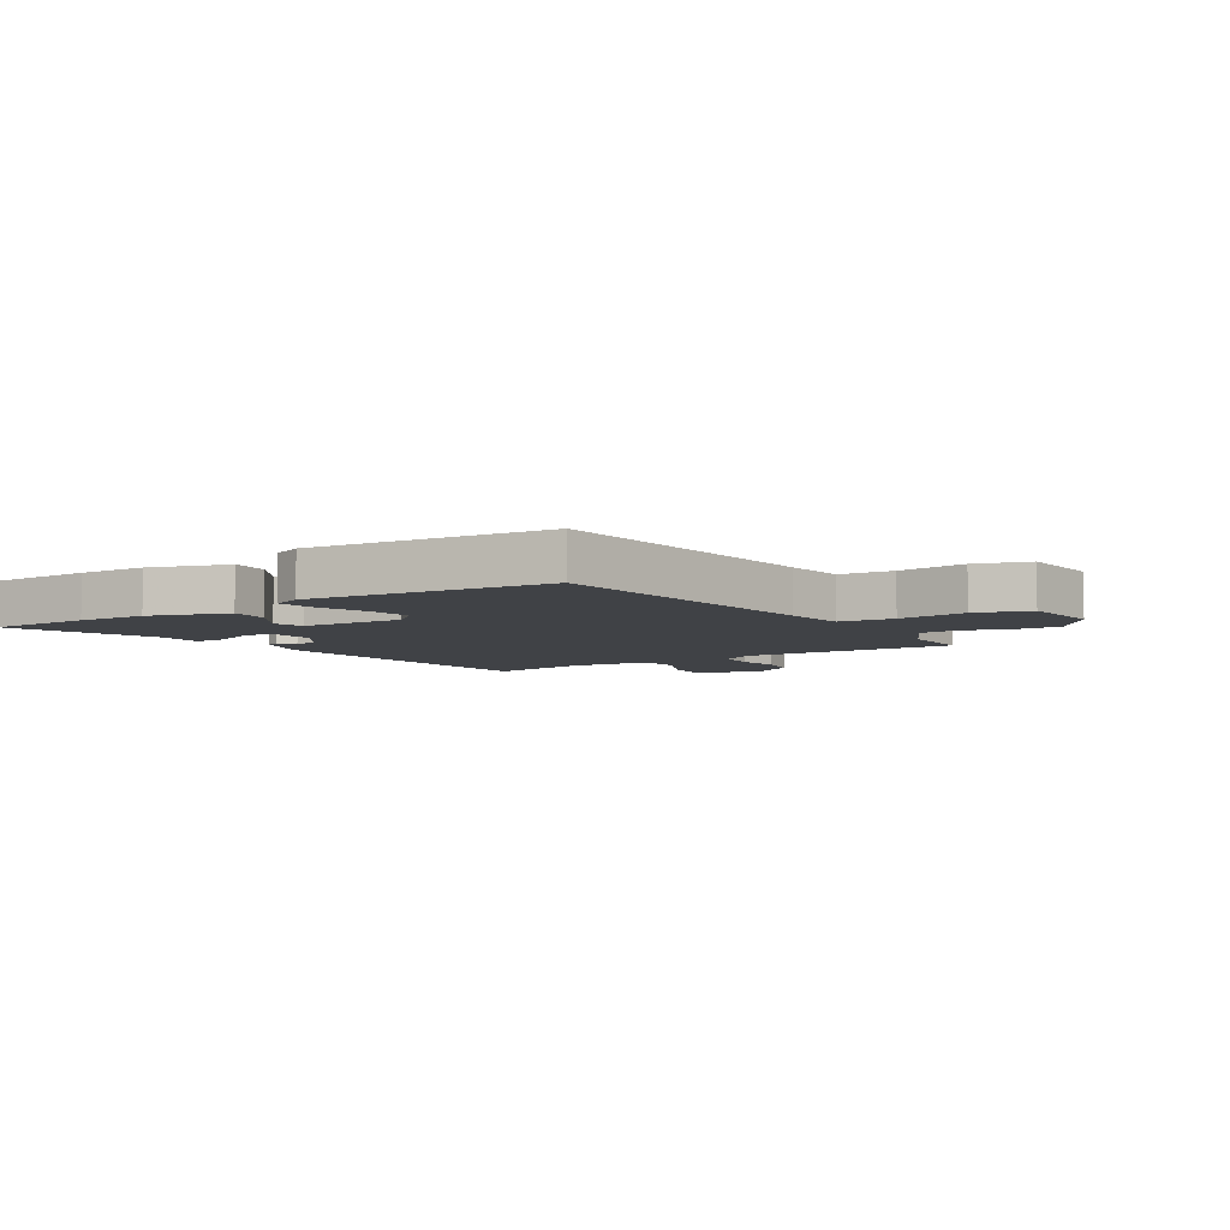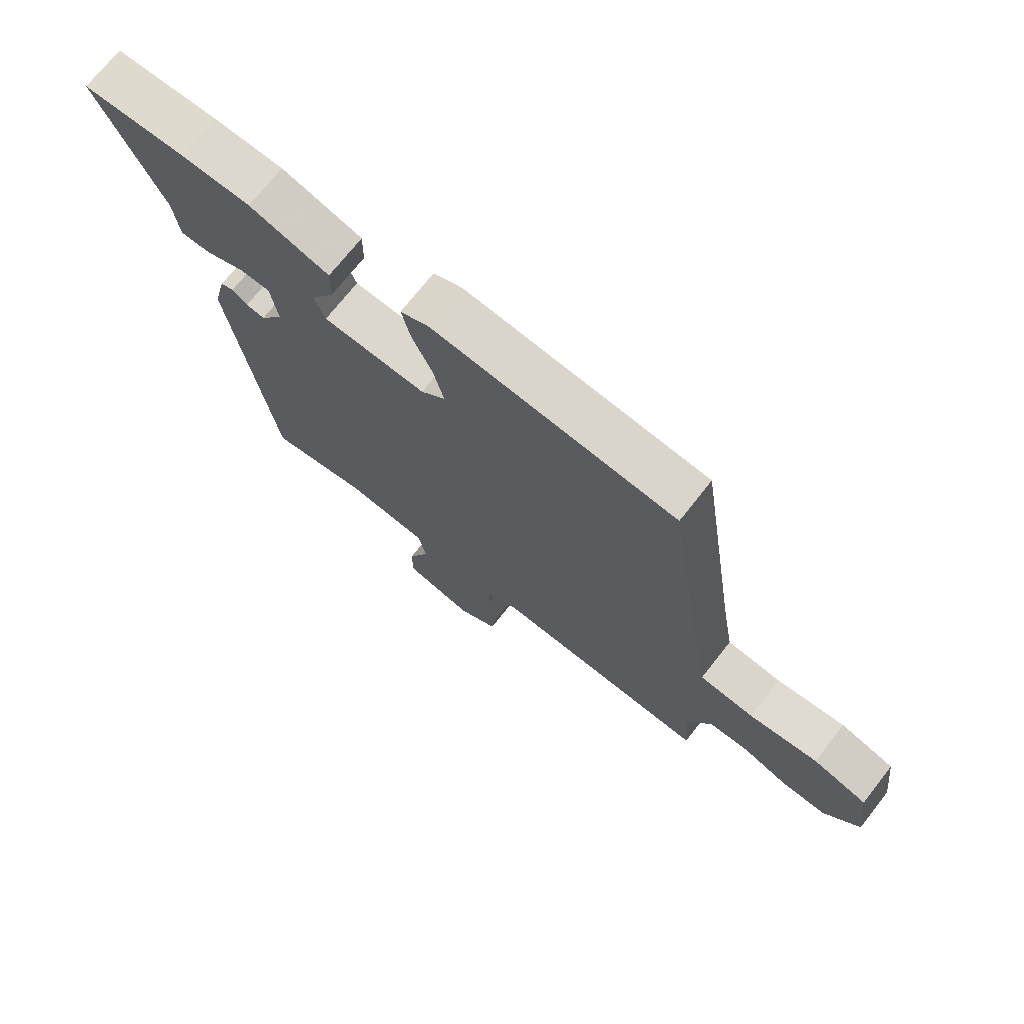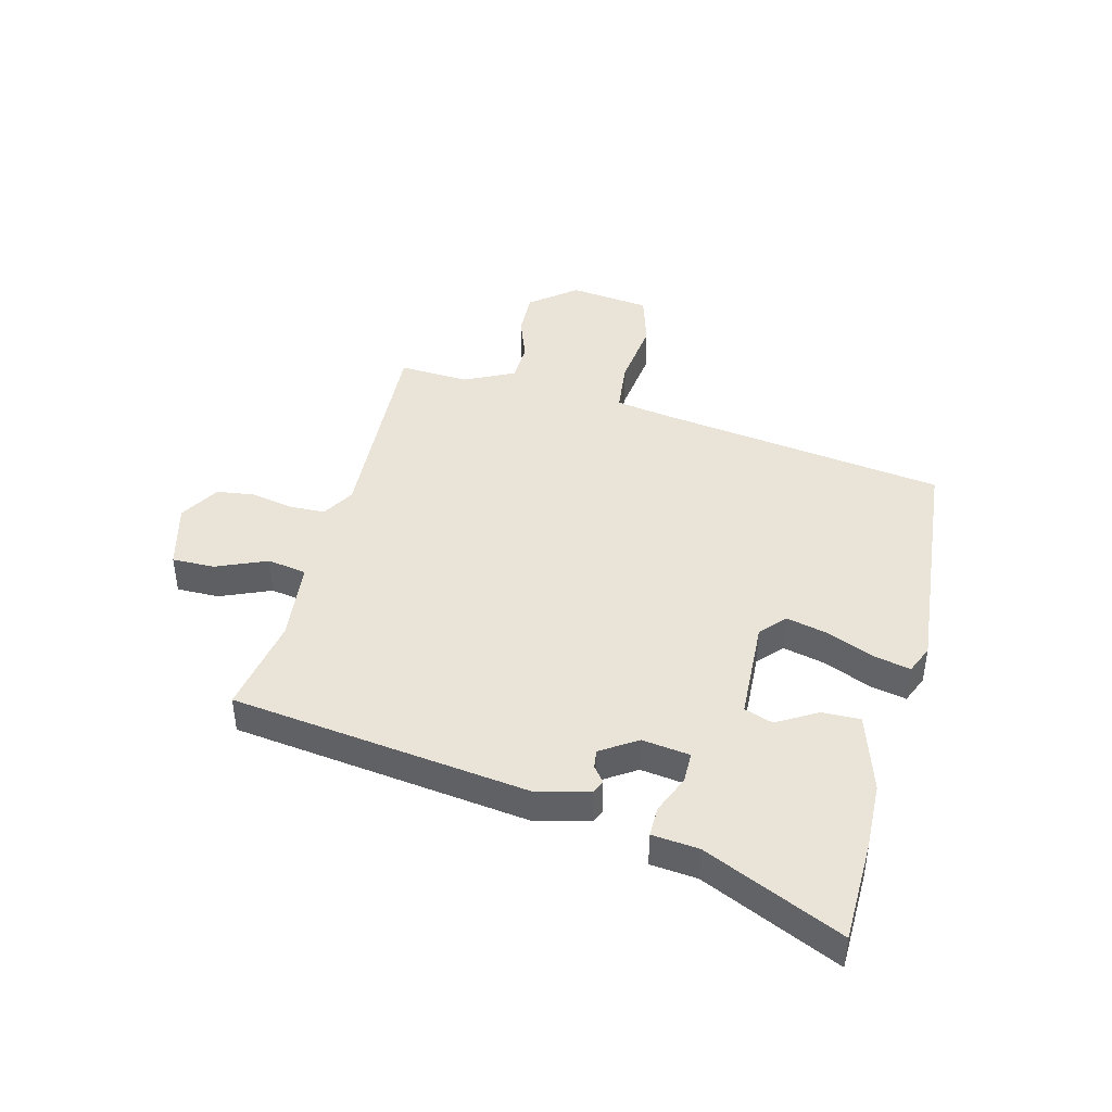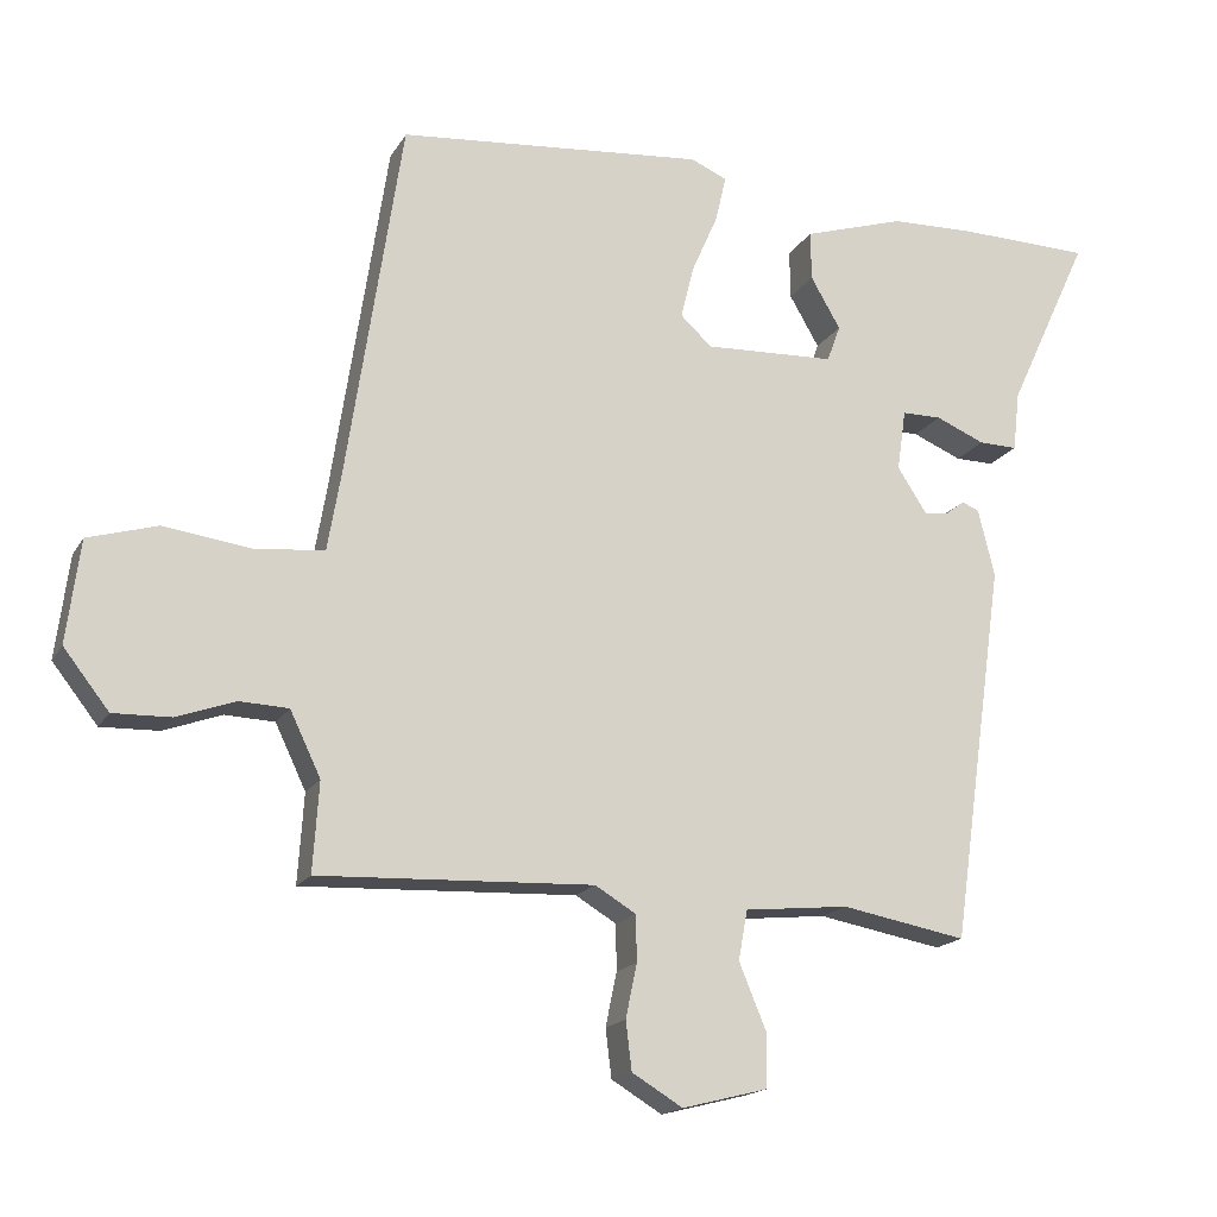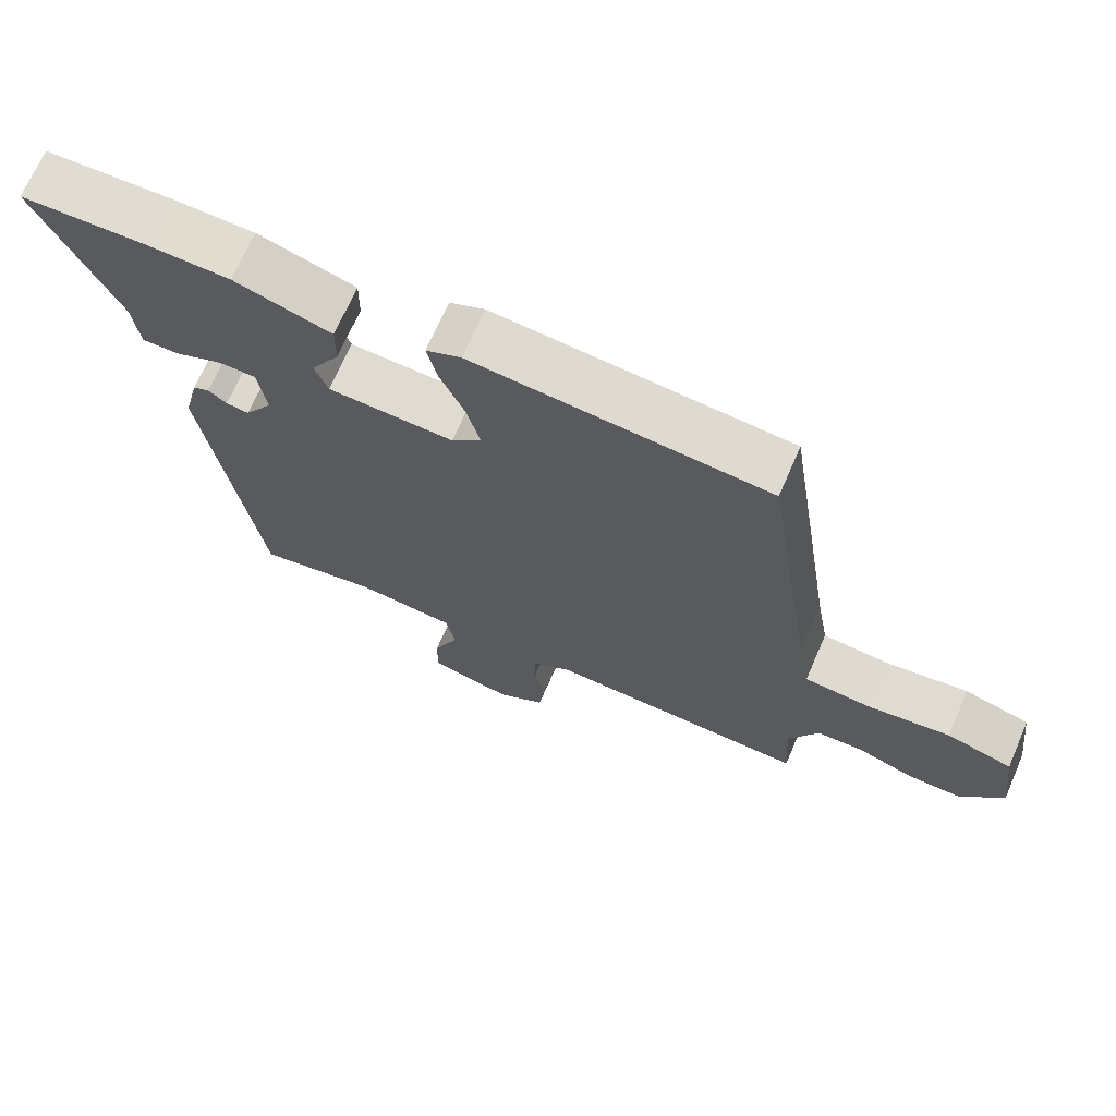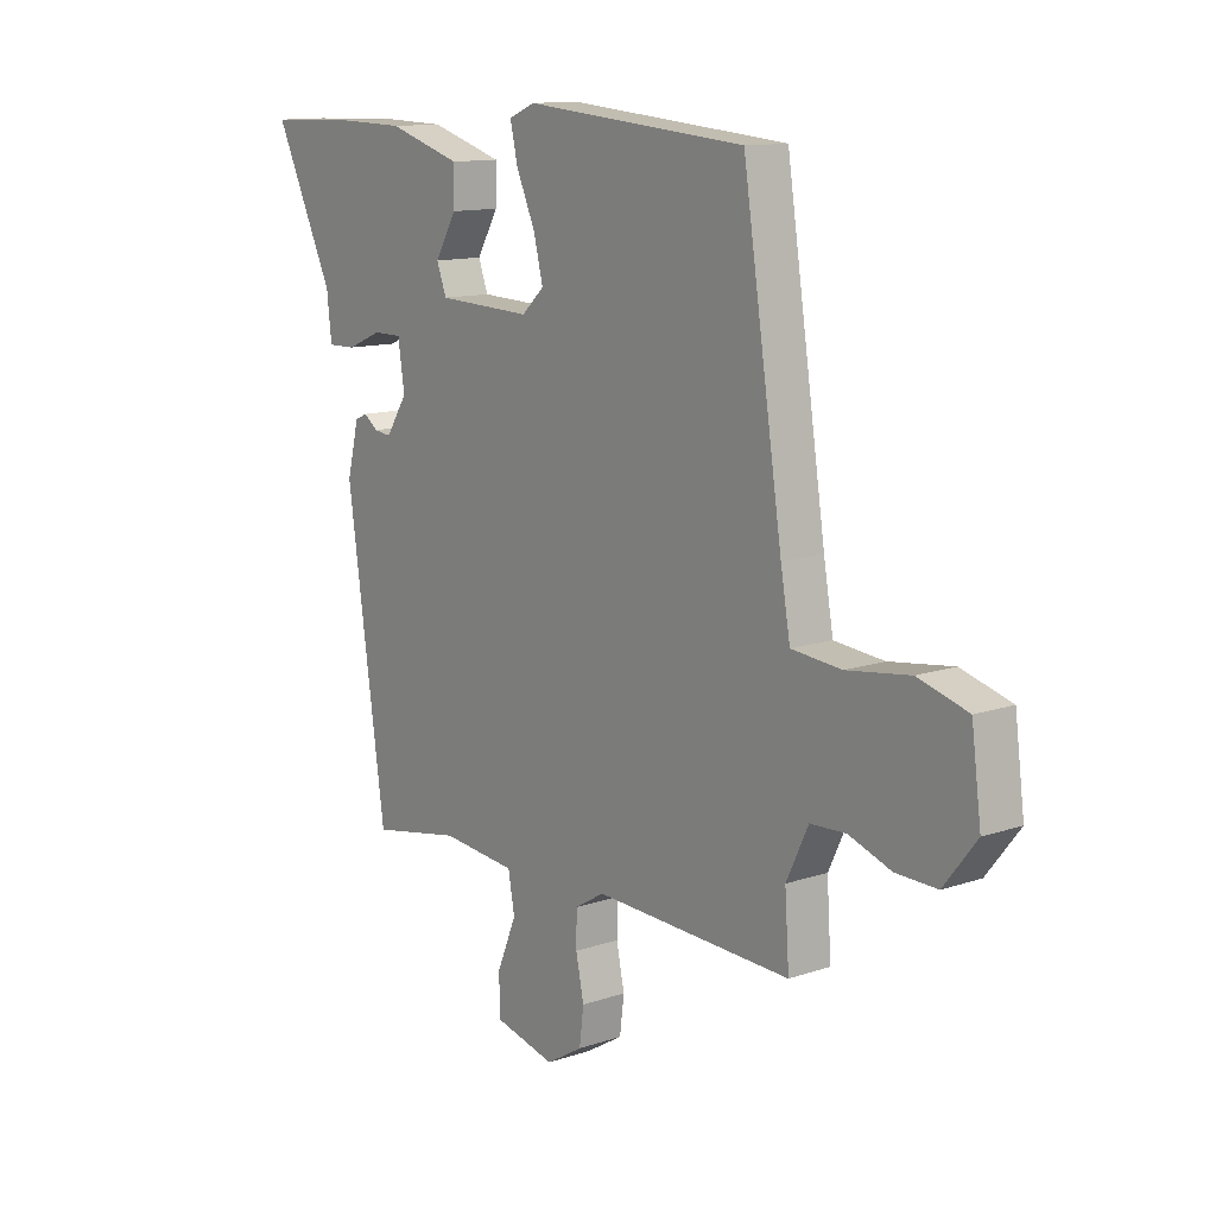
<metadata>
{"format":"obj","ext":"obj","renderer":"f3d","projection":"perspective","resolution":1024,"background":"white","views":[{"elev":-6.4,"azim":31.3,"up":"+Y"},{"elev":71.8,"azim":38.2,"up":"+Z"},{"elev":43.0,"azim":-76.2,"up":"+Y"},{"elev":-17.0,"azim":158.9,"up":"+Z"},{"elev":69.4,"azim":23.5,"up":"+Z"},{"elev":12.4,"azim":51.5,"up":"+Z"}]}
</metadata>
<code>
v -0.401 0.07 -0.522
v -0.473 0.07 -0.011
v -0.451 0.07 0.079
v -0.428 0.07 0.089
v -0.402 0.07 0.069
v -0.37 0.07 0.065
v -0.33 0.07 0.127
v -0.342 0.07 0.209
v -0.395 0.07 0.209
v -0.461 0.07 0.181
v -0.513 0.07 0.18
v -0.522 0.07 0.26
v -0.632 0.07 0.496
v -0.456 0.07 0.501
v -0.34 0.07 0.498
v -0.204 0.07 0.456
v -0.205 0.07 0.39
v -0.245 0.07 0.321
v -0.227 0.07 0.272
v -0.051 0.07 0.265
v -0.009 0.07 0.304
v -0.027 0.07 0.376
v -0.062 0.07 0.456
v -0.076 0.07 0.518
v -0.027 0.07 0.539
v 0.385 0.07 0.503
v 0.459 0.07 0.016
v 0.477 0.07 -0.088
v 0.57 0.07 -0.097
v 0.688 0.07 -0.081
v 0.781 0.07 -0.108
v 0.799 0.07 -0.246
v 0.738 0.07 -0.324
v 0.661 0.07 -0.322
v 0.582 0.07 -0.294
v 0.516 0.07 -0.297
v 0.475 0.07 -0.383
v 0.483 0.07 -0.503
v 0.115 0.07 -0.488
v 0.06 0.07 -0.521
v 0.059 0.07 -0.583
v 0.074 0.07 -0.655
v 0.066 0.07 -0.72
v -0.002 0.07 -0.761
v -0.117 0.07 -0.732
v -0.117 0.07 -0.659
v -0.081 0.07 -0.572
v -0.093 0.07 -0.505
v -0.233 0.07 -0.491
v -0.401 0 -0.522
v -0.473 0 -0.011
v -0.451 0 0.079
v -0.428 0 0.089
v -0.402 0 0.069
v -0.37 0 0.065
v -0.33 0 0.127
v -0.342 0 0.209
v -0.395 0 0.209
v -0.461 0 0.181
v -0.513 0 0.18
v -0.522 0 0.26
v -0.632 0 0.496
v -0.456 0 0.501
v -0.34 0 0.498
v -0.204 0 0.456
v -0.205 0 0.39
v -0.245 0 0.321
v -0.227 0 0.272
v -0.051 0 0.265
v -0.009 0 0.304
v -0.027 0 0.376
v -0.062 0 0.456
v -0.076 0 0.518
v -0.027 0 0.539
v 0.385 0 0.503
v 0.459 0 0.016
v 0.477 0 -0.088
v 0.57 0 -0.097
v 0.688 0 -0.081
v 0.781 0 -0.108
v 0.799 0 -0.246
v 0.738 0 -0.324
v 0.661 0 -0.322
v 0.582 0 -0.294
v 0.516 0 -0.297
v 0.475 0 -0.383
v 0.483 0 -0.503
v 0.115 0 -0.488
v 0.06 0 -0.521
v 0.059 0 -0.583
v 0.074 0 -0.655
v 0.066 0 -0.72
v -0.002 0 -0.761
v -0.117 0 -0.732
v -0.117 0 -0.659
v -0.081 0 -0.572
v -0.093 0 -0.505
v -0.233 0 -0.491
f 44 45 46 47
f 44 47 48
f 41 42 43 44
f 40 41 44 48
f 39 40 48
f 37 38 39
f 36 37 39 48
f 32 33 34 35
f 32 35 36
f 29 30 31 32
f 28 29 32 36
f 24 25 26 27
f 22 23 24 27
f 21 22 27 28
f 20 21 28 36
f 15 16 17 18
f 15 18 19
f 12 13 14 15
f 12 15 19
f 9 10 11 12
f 8 9 12 19
f 7 8 19 20
f 2 3 4 5
f 49 1 2 5
f 49 5 6
f 20 36 48 49
f 6 7 20 49
f 96 95 94 93
f 97 96 93
f 93 92 91 90
f 97 93 90 89
f 97 89 88
f 88 87 86
f 97 88 86 85
f 84 83 82 81
f 85 84 81
f 81 80 79 78
f 85 81 78 77
f 76 75 74 73
f 76 73 72 71
f 77 76 71 70
f 85 77 70 69
f 67 66 65 64
f 68 67 64
f 64 63 62 61
f 68 64 61
f 61 60 59 58
f 68 61 58 57
f 69 68 57 56
f 54 53 52 51
f 54 51 50 98
f 55 54 98
f 98 97 85 69
f 98 69 56 55
f 1 50 51 2
f 2 51 52 3
f 3 52 53 4
f 4 53 54 5
f 5 54 55 6
f 6 55 56 7
f 7 56 57 8
f 8 57 58 9
f 9 58 59 10
f 10 59 60 11
f 11 60 61 12
f 12 61 62 13
f 13 62 63 14
f 14 63 64 15
f 15 64 65 16
f 16 65 66 17
f 17 66 67 18
f 18 67 68 19
f 19 68 69 20
f 20 69 70 21
f 21 70 71 22
f 22 71 72 23
f 23 72 73 24
f 24 73 74 25
f 25 74 75 26
f 26 75 76 27
f 27 76 77 28
f 28 77 78 29
f 29 78 79 30
f 30 79 80 31
f 31 80 81 32
f 32 81 82 33
f 33 82 83 34
f 34 83 84 35
f 35 84 85 36
f 36 85 86 37
f 37 86 87 38
f 38 87 88 39
f 39 88 89 40
f 40 89 90 41
f 41 90 91 42
f 42 91 92 43
f 43 92 93 44
f 44 93 94 45
f 45 94 95 46
f 46 95 96 47
f 47 96 97 48
f 48 97 98 49
f 49 98 50 1

</code>
